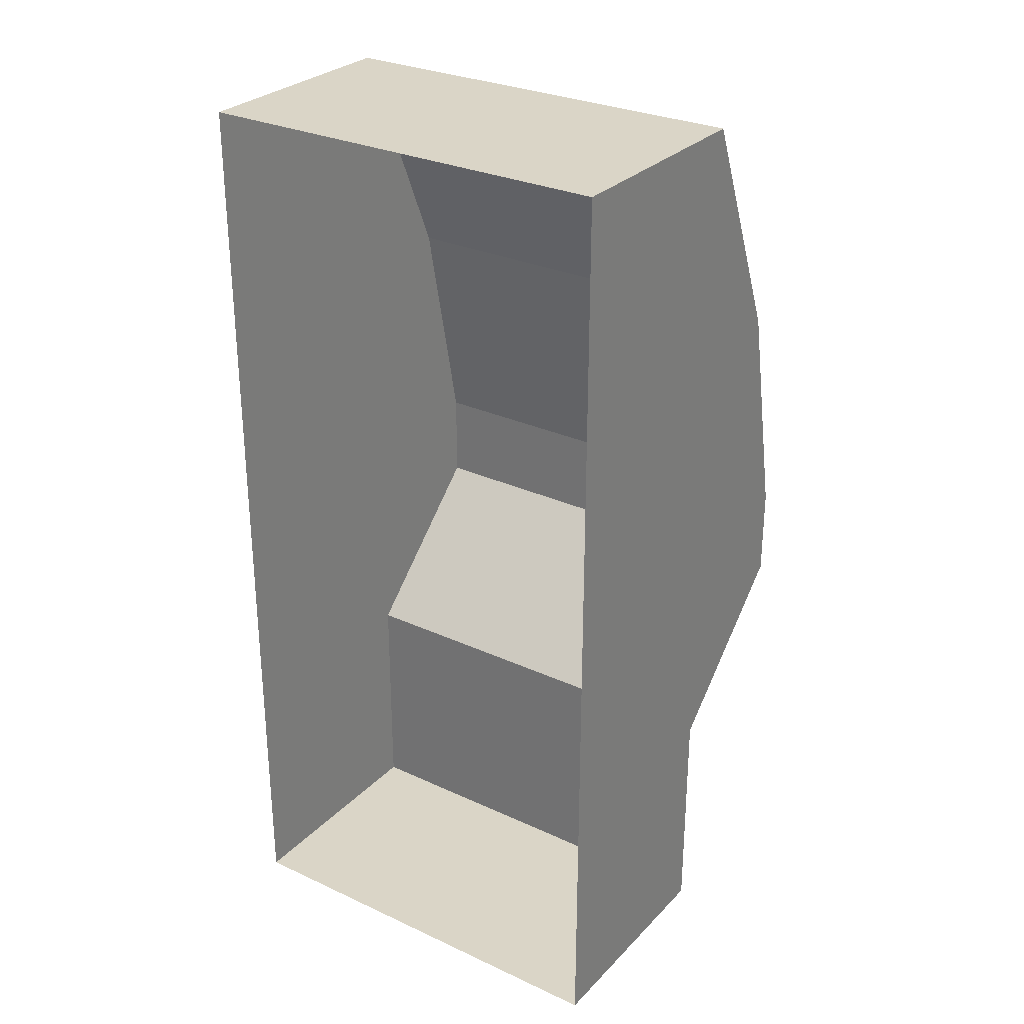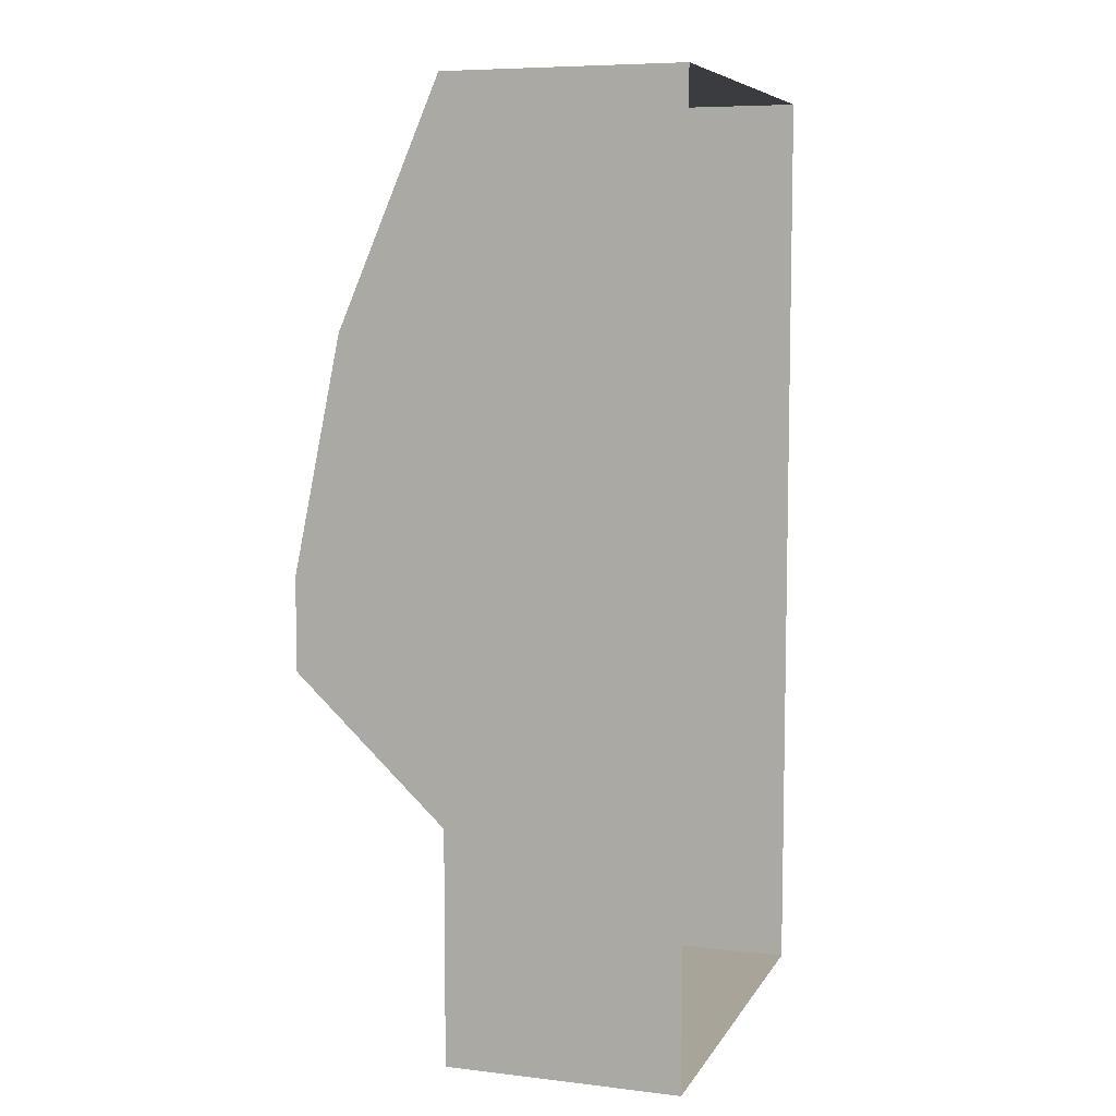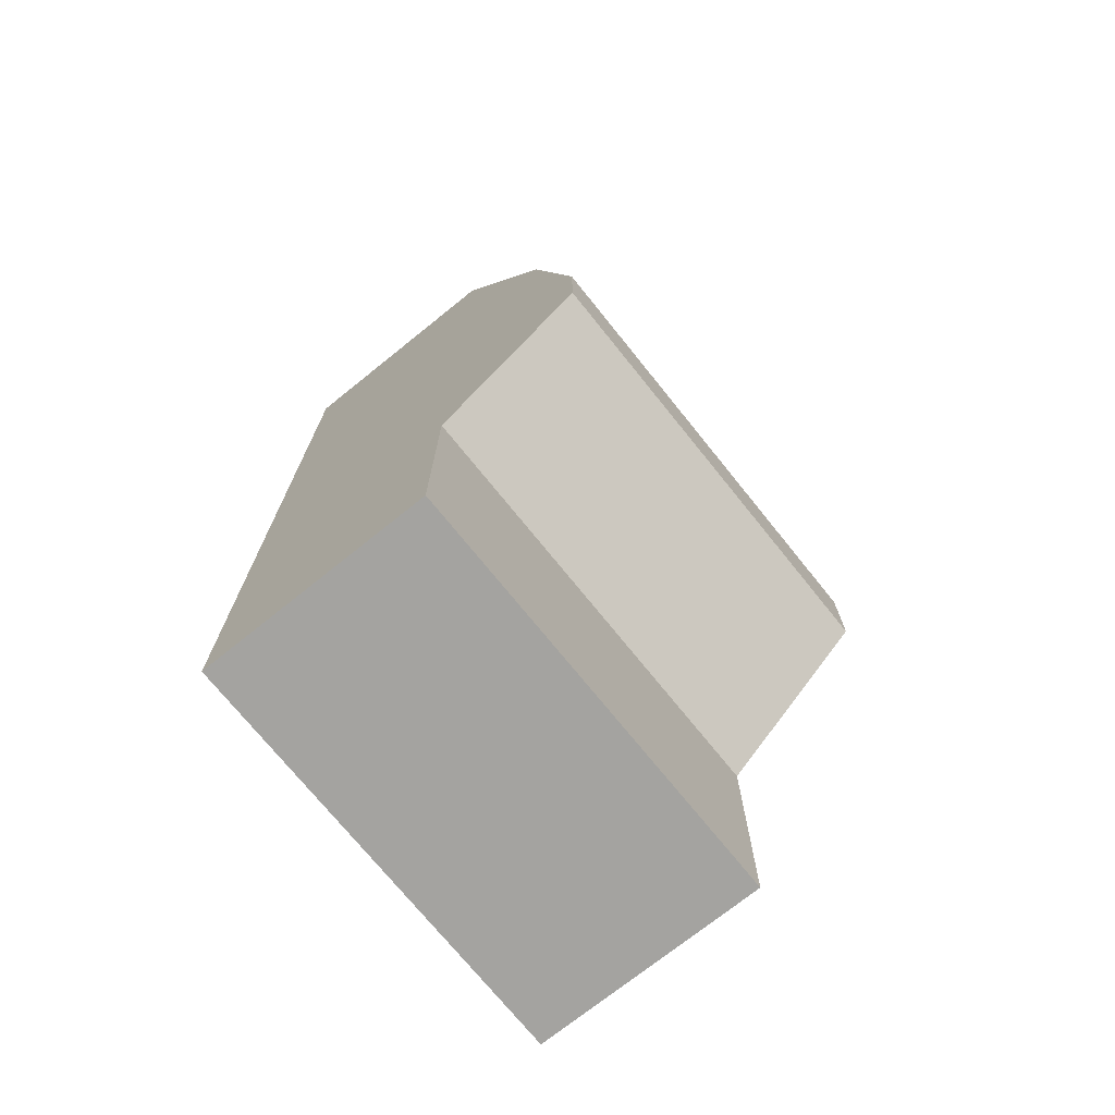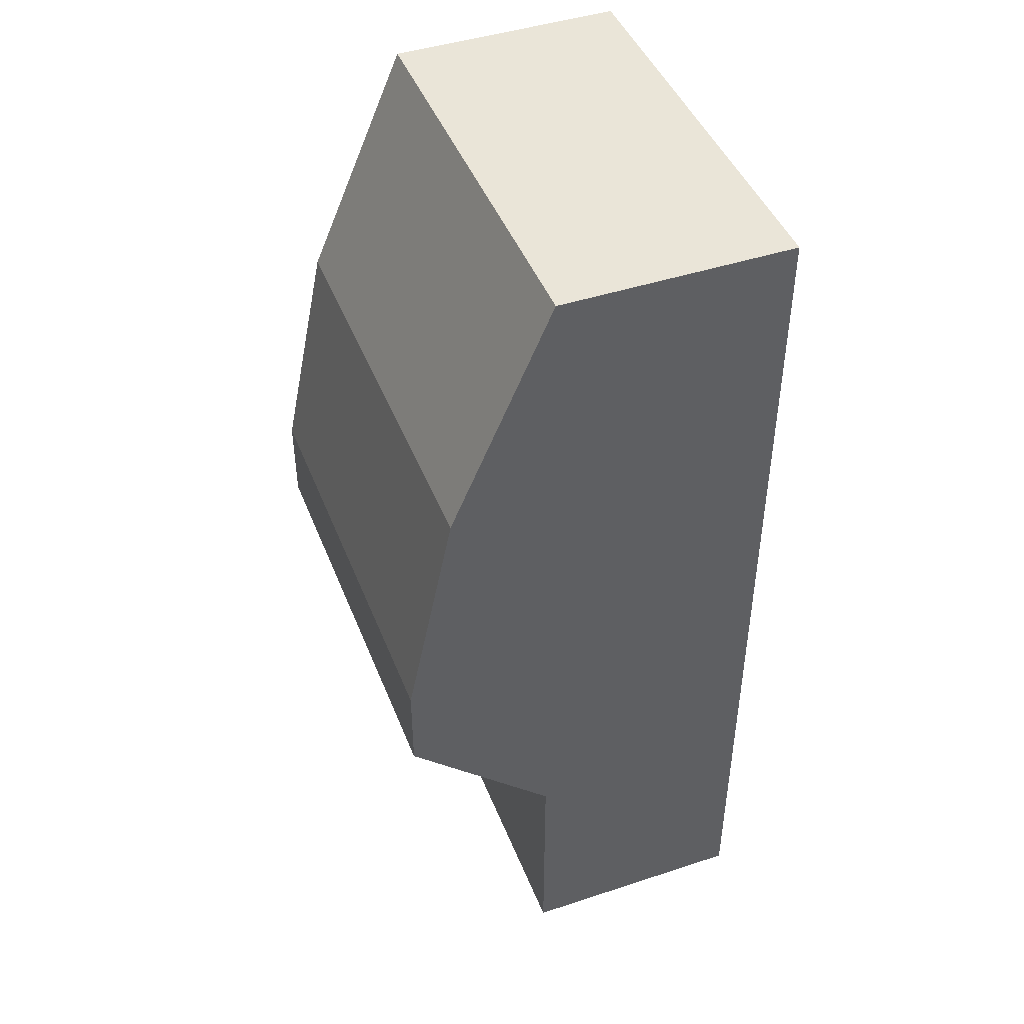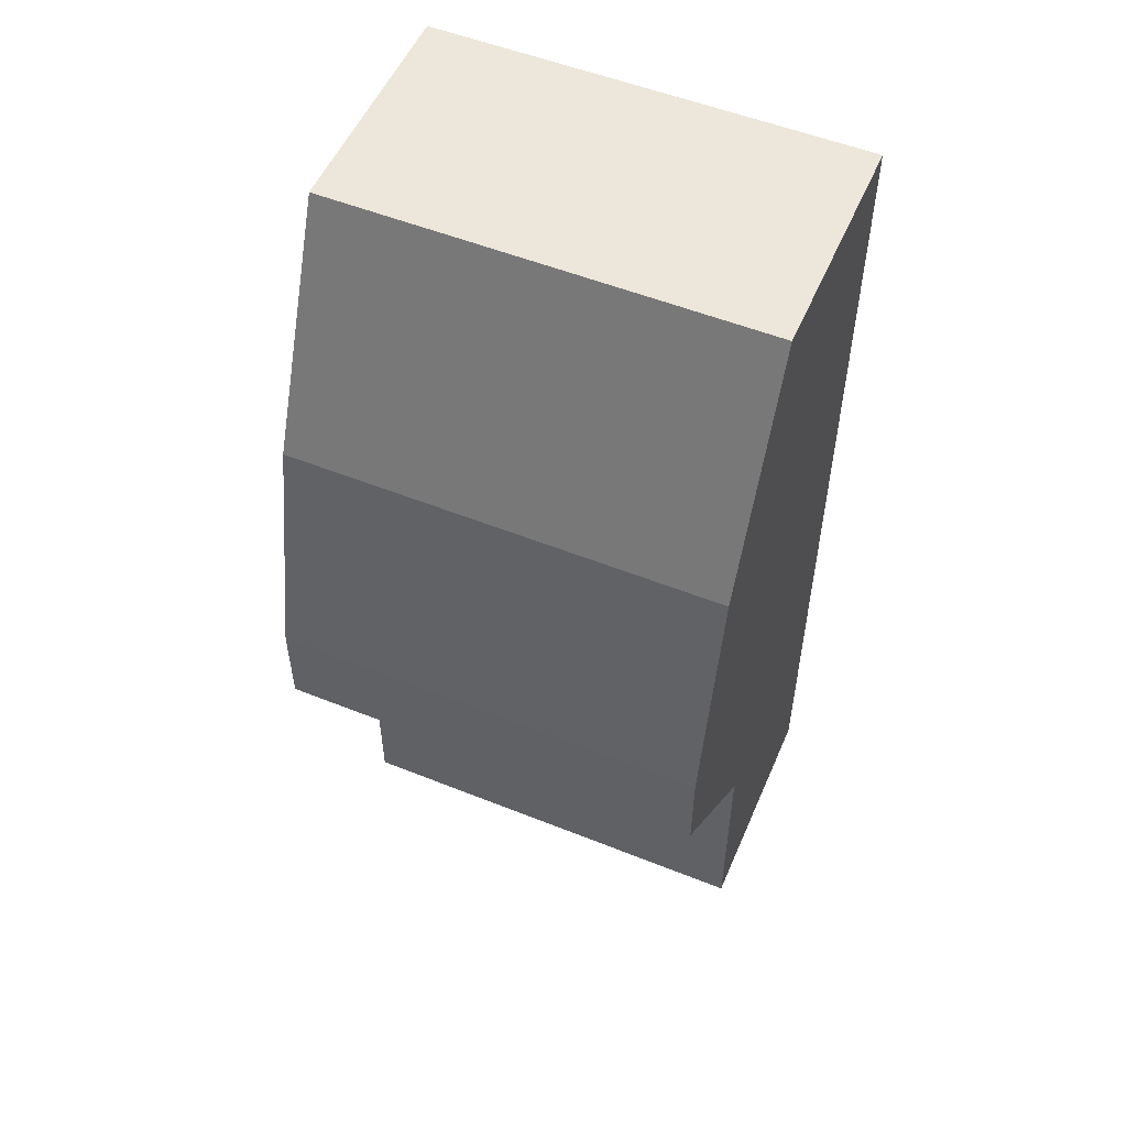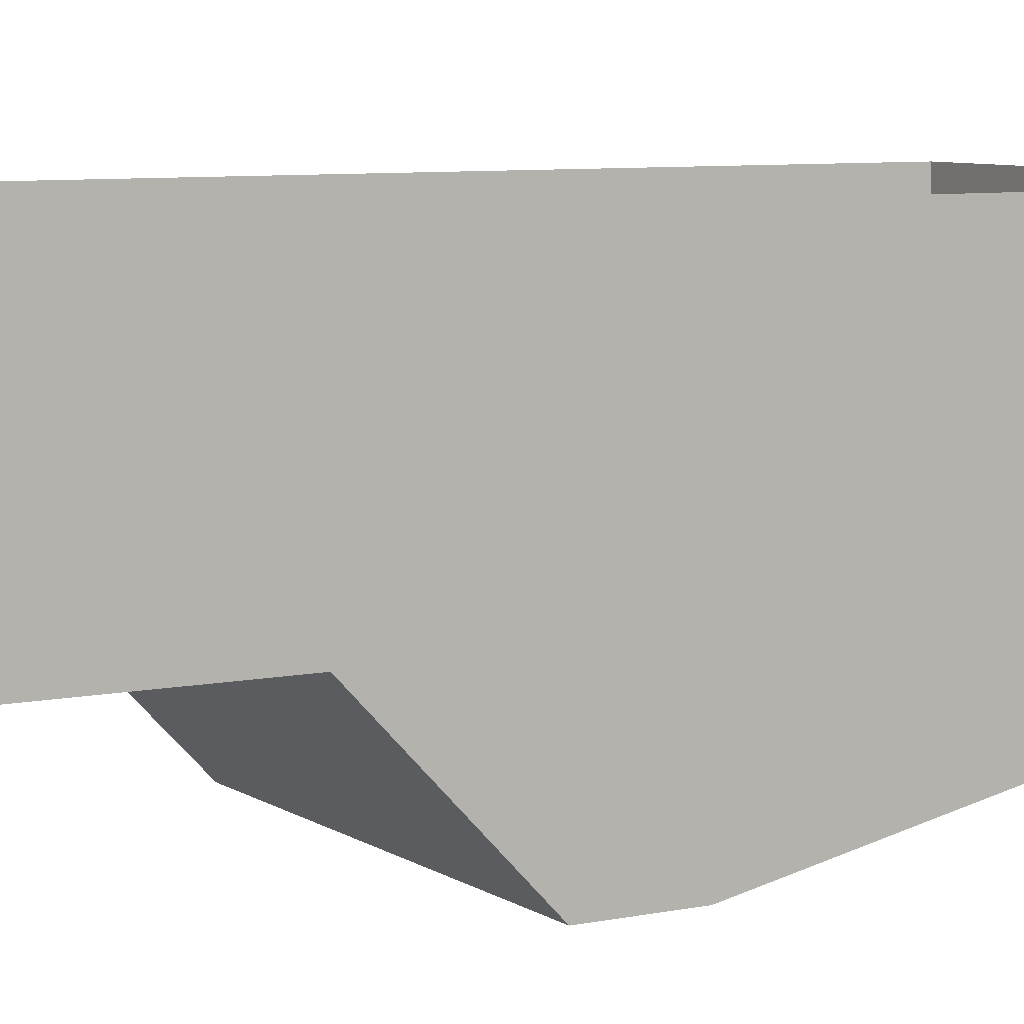
<metadata>
{"format":"obj","ext":"obj","renderer":"f3d","projection":"perspective","resolution":1024,"background":"white","views":[{"elev":29.0,"azim":34.5,"up":"+Y"},{"elev":7.3,"azim":-71.6,"up":"+Y"},{"elev":-72.9,"azim":128.8,"up":"+Y"},{"elev":45.0,"azim":-110.8,"up":"+Y"},{"elev":53.7,"azim":-156.9,"up":"+Y"},{"elev":7.5,"azim":59.6,"up":"+Z"}]}
</metadata>
<code>
o Cube_Cube.001
v -1.483 -1.677 -0.03907
v -1.483 -0.07416 -1.642
v -1.483 -1.677 -1.642
v -1.483 -3.28 -1.642
v 1.483 -3.28 -0.03905
v 1.483 -3.28 -1.642
v 1.483 -0.7015 -2.672
v -1.483 -0.7015 -2.672
v 1.483 -0.07416 -2.672
v -1.483 -0.07416 -2.672
v -1.483 1.517 -2.34
v -1.483 -0.07416 -0.03907
v -1.483 1.529 -1.642
v -1.483 3.131 -1.642
v -1.483 1.529 -0.03907
v 1.483 1.517 -2.34
v 1.483 3.131 -1.642
v 1.483 3.131 -0.03905
v -1.483 3.131 -0.03907
v 1.483 -0.07416 -1.642
v 1.483 -1.677 -0.03905
v 1.483 -1.677 -1.642
v 1.483 1.529 -1.642
v 1.483 -0.07416 -0.03905
v 1.483 1.529 -0.03905
v -1.483 -3.28 -0.03907
f 1 2 3
f 4 1 3
f 5 4 6
f 7 3 8
f 2 8 3
f 9 8 10
f 2 11 10
f 12 13 2
f 11 13 14
f 15 14 13
f 16 10 11
f 16 14 17
f 18 14 19
f 20 21 22
f 21 6 22
f 7 20 22
f 20 16 23
f 23 24 20
f 16 17 23
f 17 25 23
f 4 22 6
f 1 12 2
f 4 26 1
f 5 26 4
f 7 22 3
f 2 10 8
f 9 7 8
f 2 13 11
f 12 15 13
f 15 19 14
f 16 9 10
f 16 11 14
f 18 17 14
f 20 24 21
f 21 5 6
f 7 9 20
f 20 9 16
f 23 25 24
f 17 18 25
f 4 3 22

</code>
